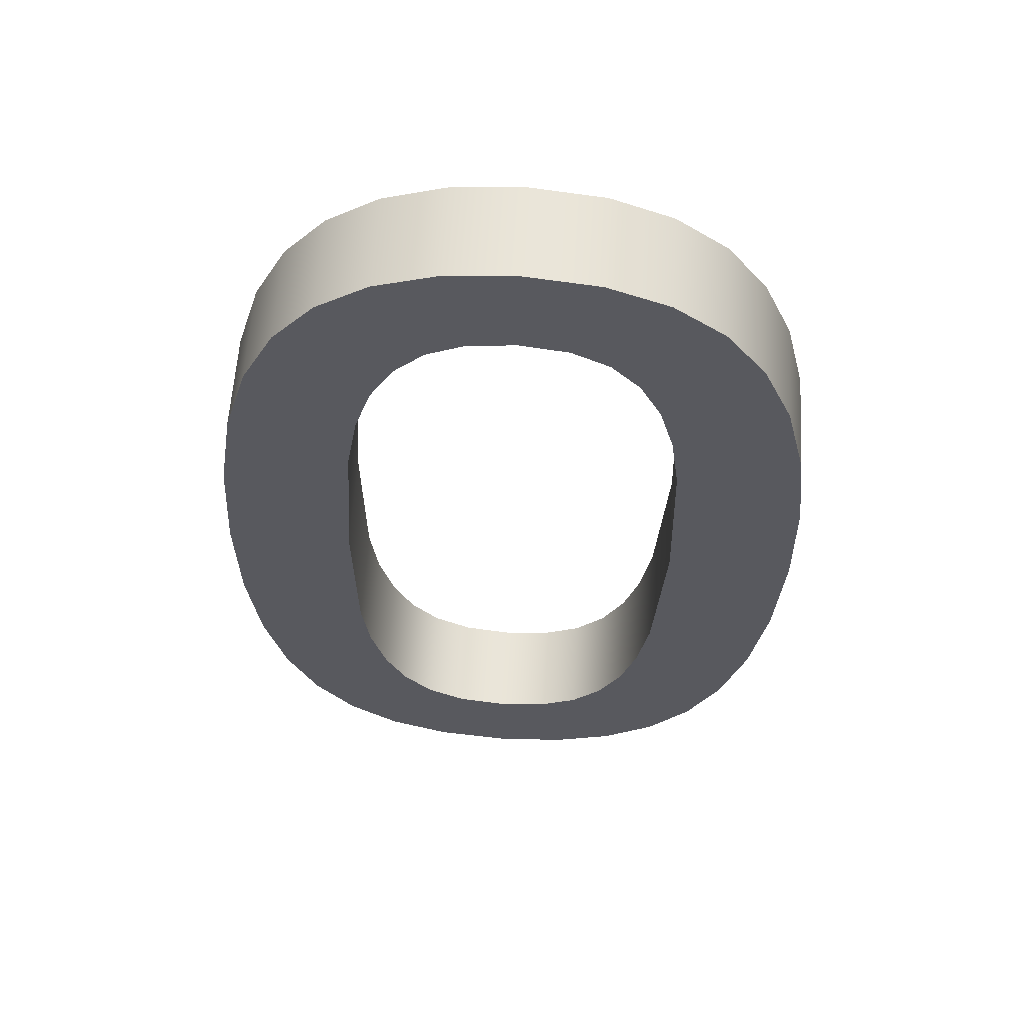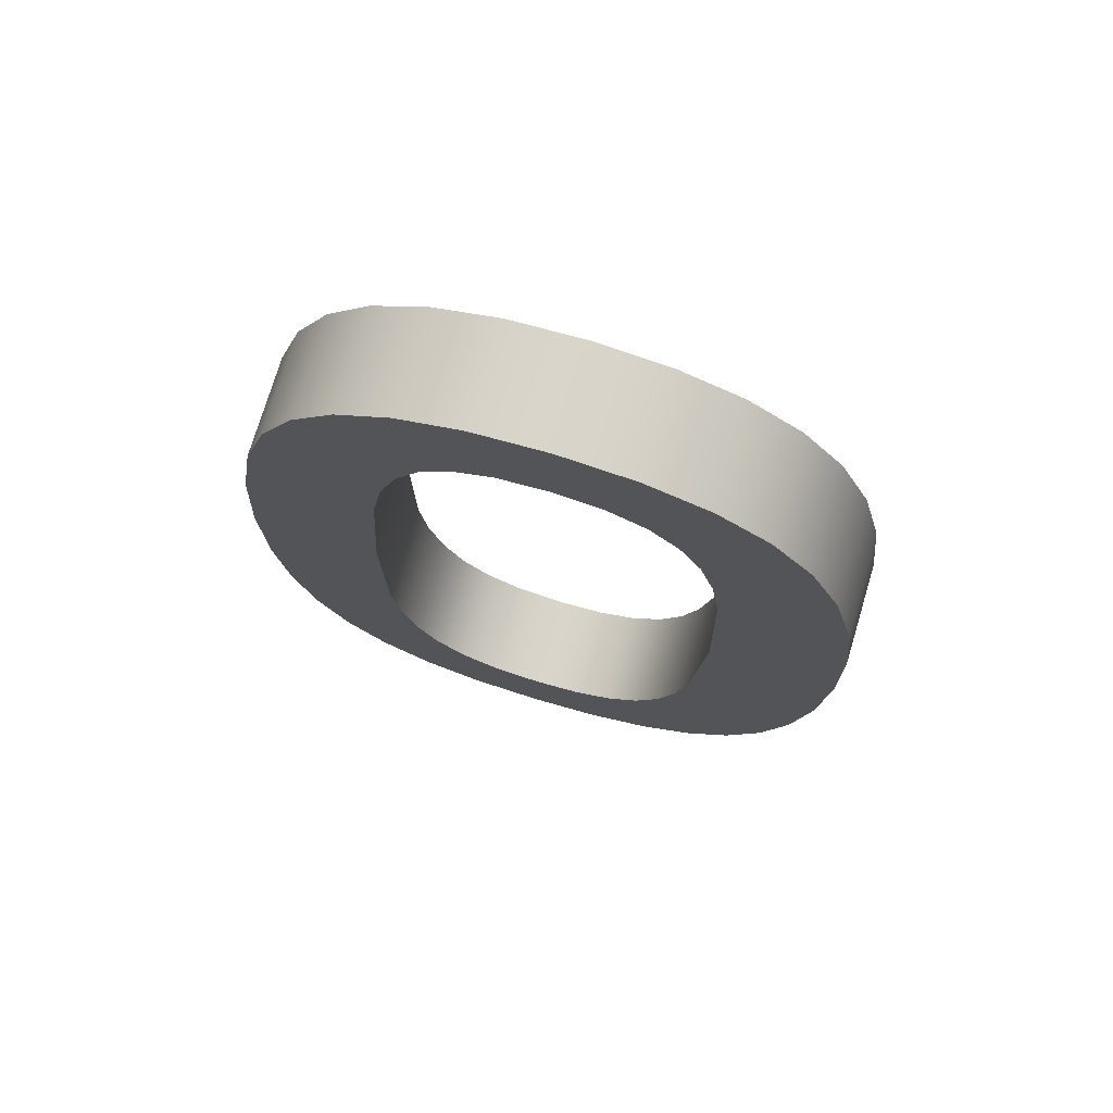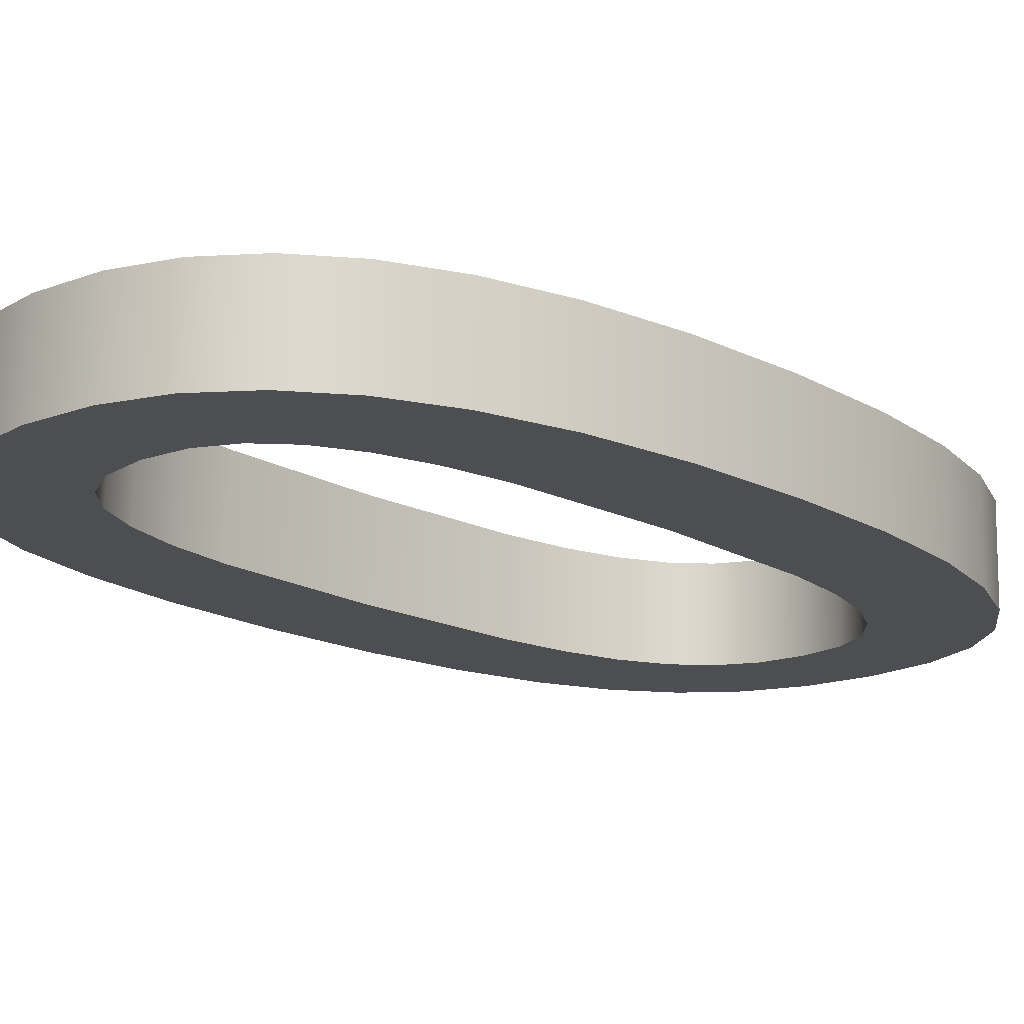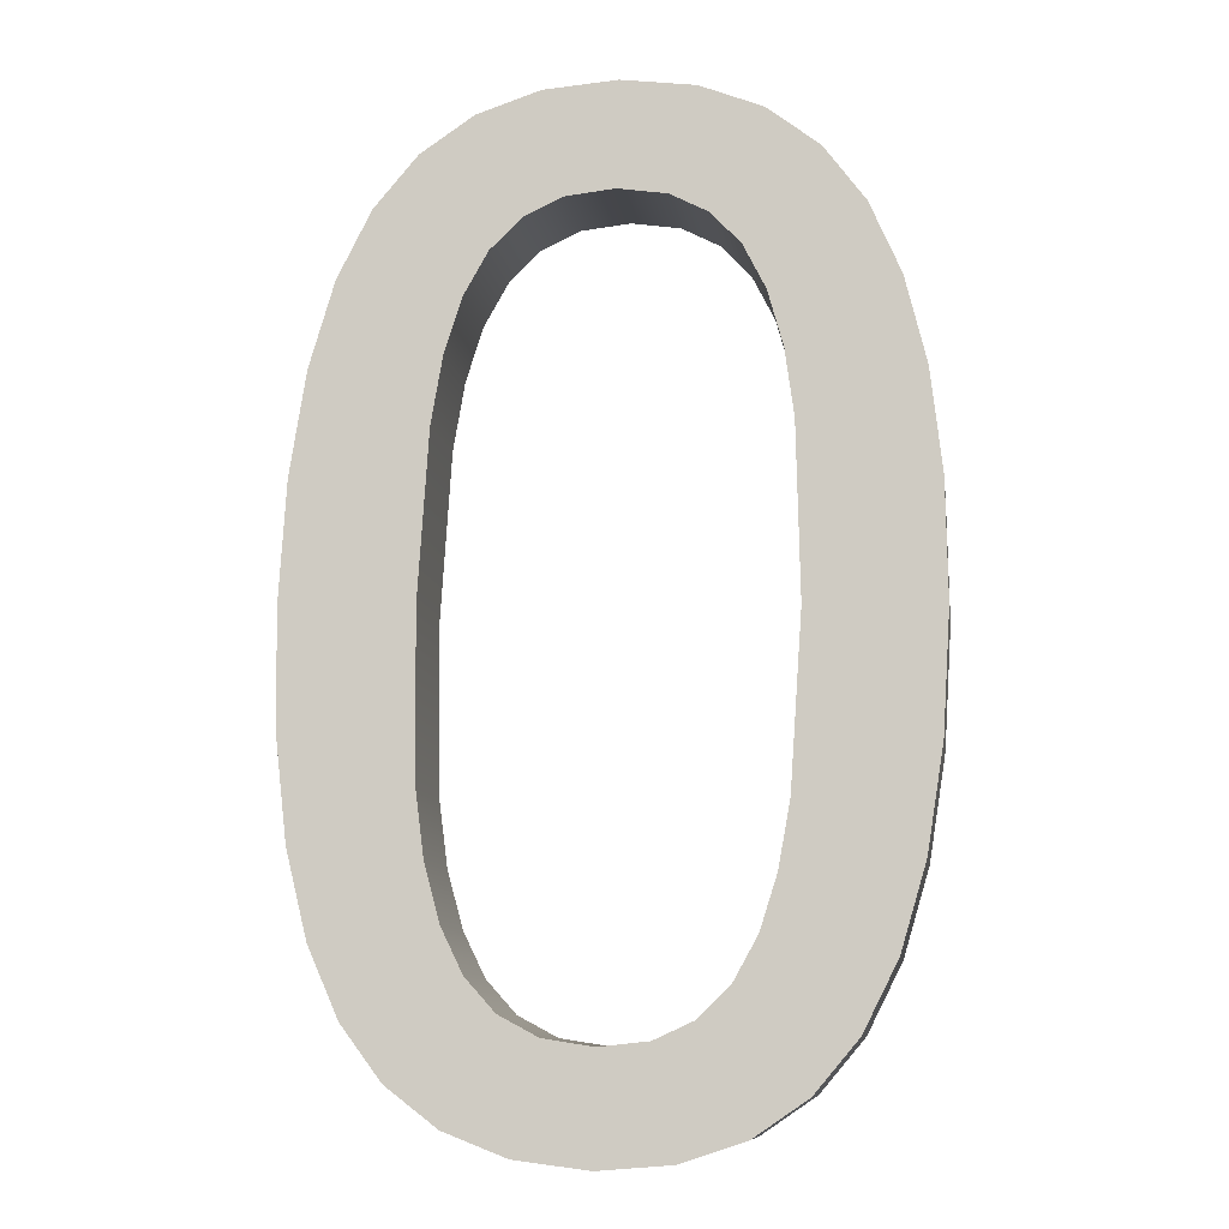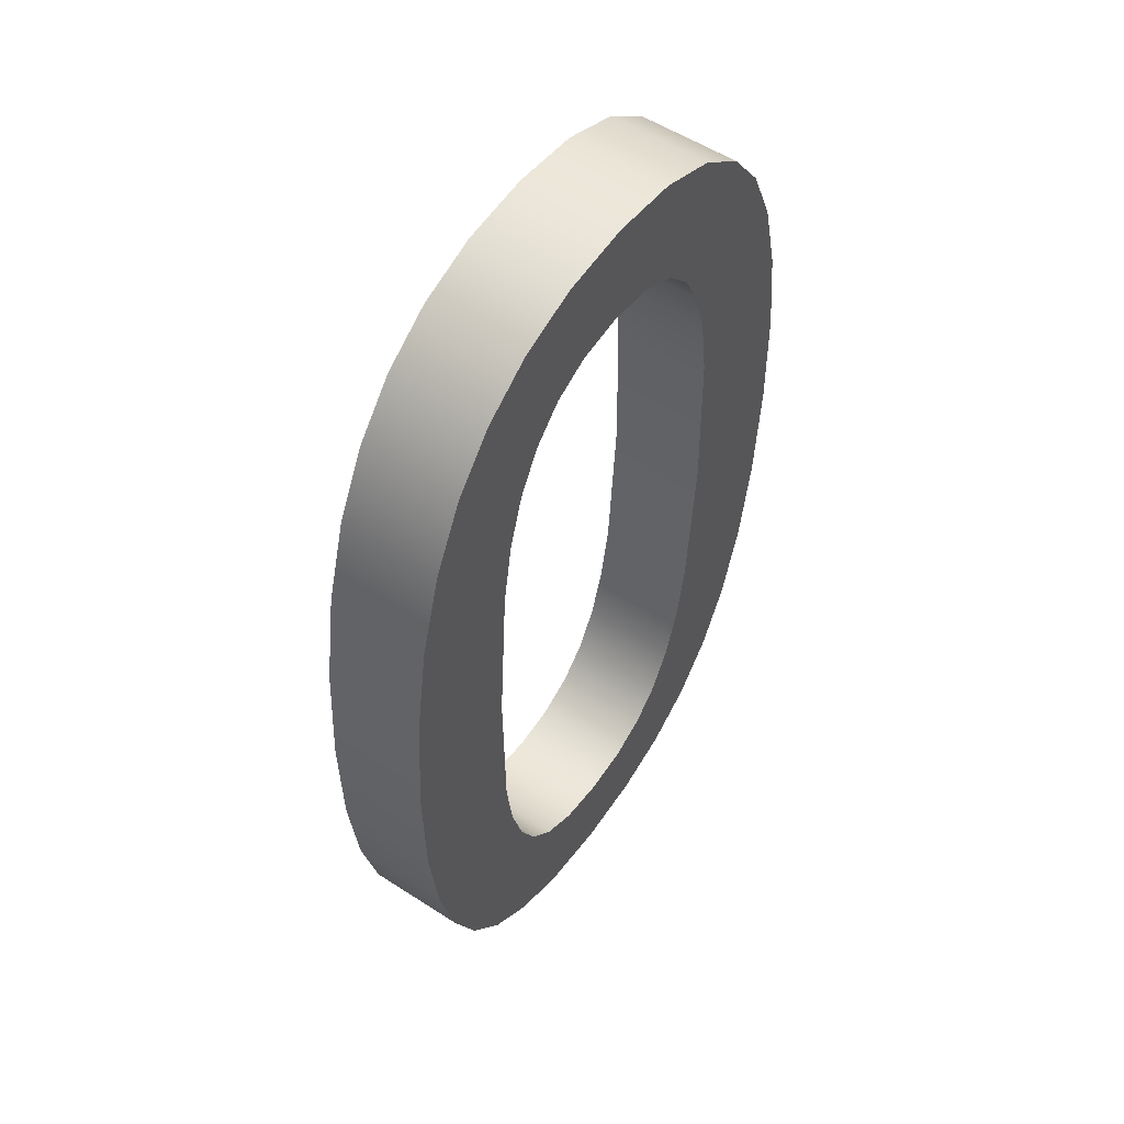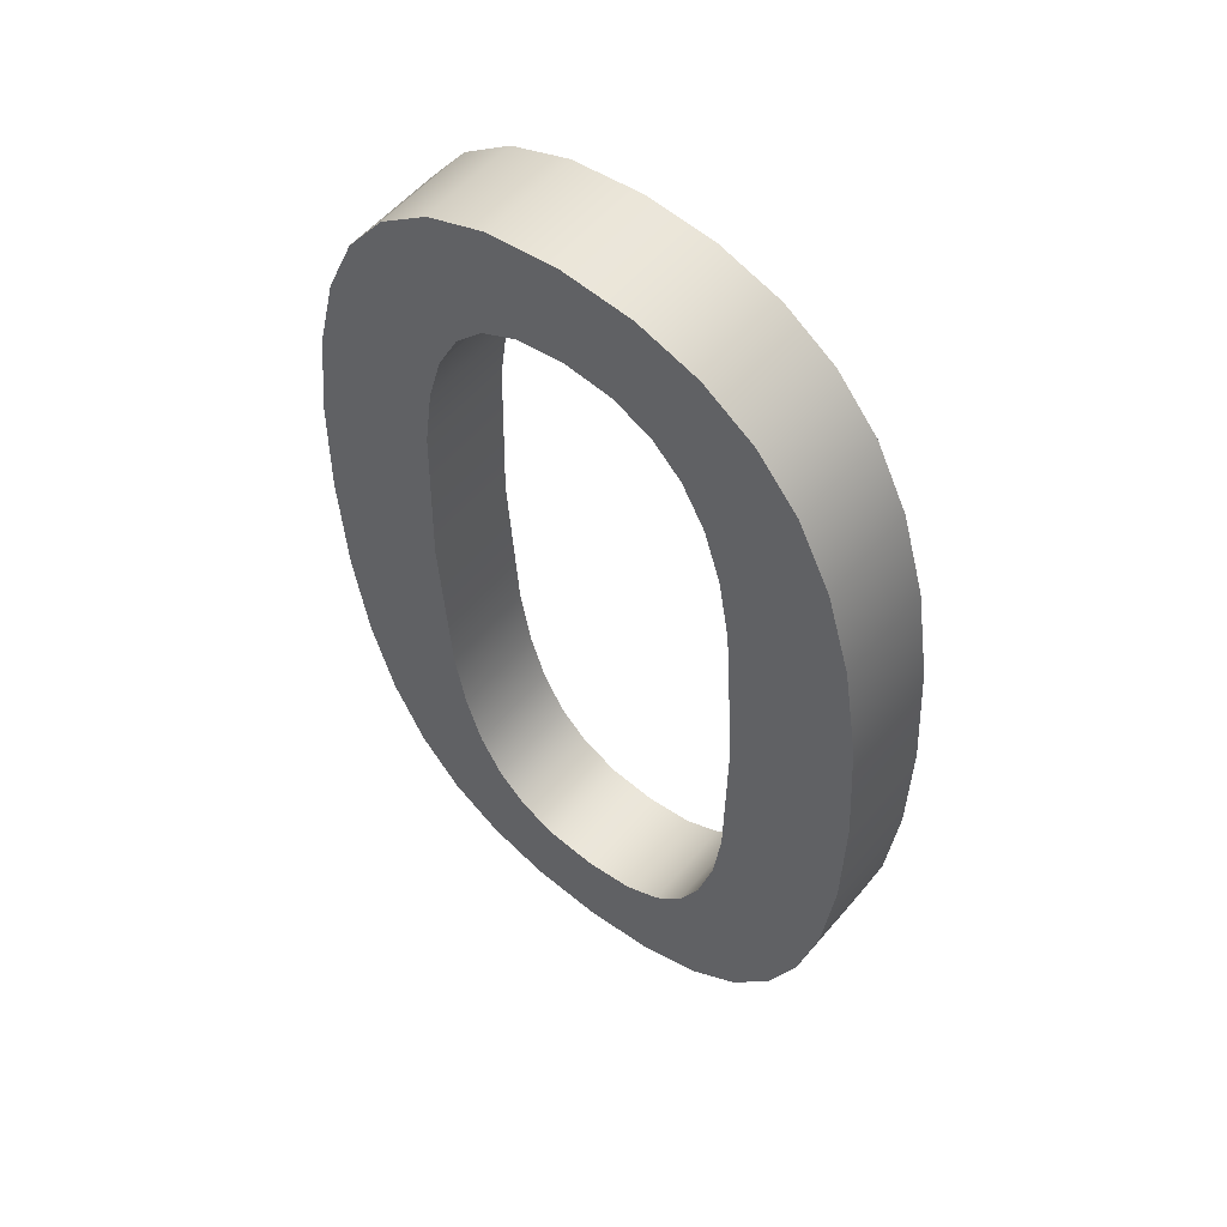
<metadata>
{"format":"obj","ext":"obj","renderer":"f3d","projection":"perspective","resolution":1024,"background":"white","views":[{"elev":59.6,"azim":5.0,"up":"+Y"},{"elev":74.7,"azim":18.0,"up":"+Y"},{"elev":-17.9,"azim":42.9,"up":"+Z"},{"elev":-9.8,"azim":9.6,"up":"+Y"},{"elev":54.7,"azim":-54.2,"up":"+Y"},{"elev":55.3,"azim":-139.2,"up":"+Y"}]}
</metadata>
<code>
o mesh35/mesh35-geometry#mesh35-geometry
v -0.4561 0.355 0.0118
v -0.4541 0.3176 0.01176
v -0.4556 0.2938 0.01179
v -0.4485 0.3602 0.01163
v -0.4553 0.2938 0.02608
v -0.4591 0.233 0.01187
v -0.4557 0.355 0.02609
v -0.4524 0.3273 0.01172
v -0.4538 0.3176 0.02604
v -0.455 0.2699 0.02607
v -0.4623 0.3477 0.01195
v -0.4553 0.2699 0.01179
v -0.4481 0.3602 0.02591
v -0.4499 0.3351 0.01166
v -0.4588 0.233 0.02616
v -0.4649 0.2408 0.01201
v -0.4517 0.2274 0.0117
v -0.4395 0.3631 0.01142
v -0.462 0.3477 0.02623
v -0.4465 0.3412 0.01158
v -0.4521 0.3273 0.026
v -0.4538 0.2608 0.02604
v -0.4514 0.2274 0.02598
v -0.4672 0.3381 0.01206
v -0.4646 0.2408 0.02629
v -0.4542 0.2608 0.01176
v -0.4392 0.3631 0.0257
v -0.4496 0.3351 0.02594
v -0.4693 0.2507 0.01211
v -0.4689 0.2507 0.02639
v -0.4519 0.2527 0.01171
v -0.4425 0.2239 0.02578
v -0.4461 0.3412 0.02586
v -0.4291 0.364 0.01118
v -0.442 0.3456 0.01148
v -0.4668 0.3381 0.02634
v -0.4516 0.2527 0.02599
v -0.4708 0.326 0.01214
v -0.4489 0.2464 0.01164
v -0.4428 0.2239 0.0115
v -0.4486 0.2464 0.02592
v -0.4417 0.3456 0.02576
v -0.4288 0.364 0.02546
v -0.4364 0.3482 0.01134
v -0.4723 0.263 0.01218
v -0.4719 0.263 0.02646
v -0.4704 0.326 0.02643
v -0.4321 0.2226 0.02553
v -0.4443 0.2417 0.02582
v -0.436 0.3482 0.02563
v -0.4187 0.3626 0.01093
v -0.4295 0.3489 0.01119
v -0.4731 0.3113 0.0122
v -0.4447 0.2417 0.01154
v -0.4324 0.2226 0.01125
v -0.4388 0.2388 0.02569
v -0.4291 0.3489 0.02547
v -0.4183 0.3626 0.02522
v -0.4739 0.2775 0.01222
v -0.4736 0.2775 0.0265
v -0.4728 0.3113 0.02648
v -0.4391 0.2388 0.01141
v -0.4217 0.2234 0.0253
v -0.4317 0.2377 0.02553
v -0.4222 0.3479 0.02531
v -0.4098 0.3591 0.01073
v -0.4225 0.3479 0.01102
v -0.4742 0.2942 0.01222
v -0.432 0.2377 0.01124
v -0.422 0.2234 0.01101
v -0.4168 0.345 0.02518
v -0.4094 0.3591 0.02501
v -0.4171 0.345 0.0109
v -0.4738 0.2942 0.02651
v -0.4251 0.2384 0.01108
v -0.4127 0.2264 0.02509
v -0.4248 0.2384 0.02537
v -0.4024 0.3534 0.01056
v -0.4129 0.3405 0.0108
v -0.4195 0.241 0.01095
v -0.413 0.2264 0.0108
v -0.4192 0.241 0.02524
v -0.4126 0.3405 0.02508
v -0.4021 0.3534 0.02484
v -0.4098 0.3343 0.01073
v -0.4051 0.2316 0.02491
v -0.4147 0.2453 0.02513
v -0.4095 0.3343 0.02501
v -0.3963 0.3456 0.02471
v -0.4077 0.3266 0.01068
v -0.4151 0.2453 0.01085
v -0.4054 0.2316 0.01063
v -0.4113 0.2515 0.02505
v -0.4073 0.3266 0.02496
v -0.3966 0.3456 0.01042
v -0.3989 0.2389 0.02477
v -0.4064 0.3171 0.01065
v -0.4116 0.2515 0.01077
v -0.3992 0.2389 0.01048
v -0.4089 0.2591 0.025
v -0.4061 0.3171 0.02493
v -0.3919 0.3356 0.0246
v -0.394 0.2486 0.02465
v -0.4059 0.2928 0.01064
v -0.4092 0.2591 0.01072
v -0.4072 0.2685 0.02496
v -0.4055 0.2928 0.02492
v -0.3922 0.3356 0.01032
v -0.3943 0.2486 0.01037
v -0.4075 0.2685 0.01068
v -0.3889 0.3234 0.02453
v -0.3904 0.2607 0.02457
v -0.3907 0.2607 0.01029
v -0.3892 0.3234 0.01025
v -0.3873 0.309 0.0245
v -0.3881 0.2753 0.02451
v -0.3884 0.2753 0.01023
v -0.3876 0.309 0.01021
v -0.387 0.2924 0.02449
v -0.3873 0.2924 0.01021
f 1 2 3
f 2 1 4
f 3 2 1
f 4 1 2
f 2 5 3
f 3 5 2
f 6 1 3
f 3 1 6
f 7 4 1
f 1 4 7
f 2 4 8
f 8 4 2
f 5 2 9
f 9 2 5
f 10 3 5
f 5 3 10
f 6 11 1
f 1 11 6
f 6 3 12
f 12 3 6
f 4 7 13
f 13 7 4
f 11 7 1
f 1 7 11
f 8 4 14
f 14 4 8
f 8 9 2
f 2 9 8
f 9 7 5
f 5 7 9
f 3 10 12
f 12 10 3
f 5 15 10
f 10 15 5
f 16 11 6
f 6 11 16
f 6 12 17
f 17 12 6
f 7 9 13
f 13 9 7
f 13 18 4
f 4 18 13
f 7 11 19
f 19 11 7
f 14 4 20
f 20 4 14
f 14 21 8
f 8 21 14
f 9 8 21
f 21 8 9
f 7 15 5
f 5 15 7
f 22 12 10
f 10 12 22
f 10 15 23
f 23 15 10
f 16 24 11
f 11 24 16
f 6 25 16
f 16 25 6
f 17 12 26
f 26 12 17
f 23 6 17
f 17 6 23
f 13 9 21
f 21 9 13
f 18 13 27
f 27 13 18
f 20 4 18
f 18 4 20
f 24 19 11
f 11 19 24
f 19 15 7
f 7 15 19
f 20 28 14
f 14 28 20
f 21 14 28
f 28 14 21
f 12 22 26
f 26 22 12
f 10 23 22
f 22 23 10
f 6 23 15
f 15 23 6
f 29 24 16
f 16 24 29
f 25 6 15
f 15 6 25
f 30 16 25
f 25 16 30
f 17 26 31
f 31 26 17
f 17 32 23
f 23 32 17
f 13 21 28
f 28 21 13
f 13 33 27
f 27 33 13
f 27 34 18
f 18 34 27
f 20 18 35
f 35 18 20
f 19 24 36
f 36 24 19
f 19 25 15
f 15 25 19
f 28 20 33
f 33 20 28
f 37 26 22
f 22 26 37
f 22 23 37
f 37 23 22
f 29 38 24
f 24 38 29
f 16 30 29
f 29 30 16
f 36 30 25
f 25 30 36
f 26 37 31
f 31 37 26
f 17 31 39
f 39 31 17
f 32 17 40
f 40 17 32
f 41 23 32
f 32 23 41
f 13 28 33
f 33 28 13
f 27 33 42
f 42 33 27
f 34 27 43
f 43 27 34
f 44 18 34
f 34 18 44
f 35 18 44
f 44 18 35
f 35 33 20
f 20 33 35
f 38 36 24
f 24 36 38
f 36 25 19
f 19 25 36
f 37 23 41
f 41 23 37
f 45 38 29
f 29 38 45
f 46 29 30
f 30 29 46
f 47 30 36
f 36 30 47
f 41 31 37
f 37 31 41
f 31 41 39
f 39 41 31
f 17 39 40
f 40 39 17
f 40 48 32
f 32 48 40
f 41 32 49
f 49 32 41
f 33 35 42
f 42 35 33
f 27 42 50
f 50 42 27
f 27 50 43
f 43 50 27
f 43 51 34
f 34 51 43
f 44 34 52
f 52 34 44
f 50 35 44
f 44 35 50
f 36 38 47
f 47 38 36
f 45 53 38
f 38 53 45
f 29 46 45
f 45 46 29
f 47 46 30
f 30 46 47
f 49 39 41
f 41 39 49
f 40 39 54
f 54 39 40
f 48 40 55
f 55 40 48
f 56 32 48
f 48 32 56
f 49 32 56
f 56 32 49
f 35 50 42
f 42 50 35
f 43 50 57
f 57 50 43
f 51 43 58
f 58 43 51
f 52 34 51
f 51 34 52
f 57 44 52
f 52 44 57
f 44 57 50
f 50 57 44
f 53 47 38
f 38 47 53
f 59 53 45
f 45 53 59
f 60 45 46
f 46 45 60
f 61 46 47
f 47 46 61
f 39 49 54
f 54 49 39
f 40 54 62
f 62 54 40
f 40 62 55
f 55 62 40
f 55 63 48
f 48 63 55
f 56 48 64
f 64 48 56
f 62 49 56
f 56 49 62
f 43 57 65
f 65 57 43
f 43 65 58
f 58 65 43
f 58 66 51
f 51 66 58
f 52 51 67
f 67 51 52
f 52 65 57
f 57 65 52
f 47 53 61
f 61 53 47
f 53 59 68
f 68 59 53
f 45 60 59
f 59 60 45
f 61 60 46
f 46 60 61
f 49 62 54
f 54 62 49
f 55 62 69
f 69 62 55
f 63 55 70
f 70 55 63
f 64 48 63
f 63 48 64
f 69 56 64
f 64 56 69
f 56 69 62
f 62 69 56
f 58 65 71
f 71 65 58
f 66 58 72
f 72 58 66
f 73 51 66
f 66 51 73
f 67 51 73
f 73 51 67
f 65 52 67
f 67 52 65
f 68 61 53
f 53 61 68
f 59 74 68
f 68 74 59
f 74 59 60
f 60 59 74
f 60 61 74
f 74 61 60
f 55 69 75
f 75 69 55
f 55 75 70
f 70 75 55
f 70 76 63
f 63 76 70
f 64 63 77
f 77 63 64
f 64 75 69
f 69 75 64
f 67 71 65
f 65 71 67
f 58 71 72
f 72 71 58
f 72 78 66
f 66 78 72
f 73 66 79
f 79 66 73
f 71 67 73
f 73 67 71
f 61 68 74
f 74 68 61
f 70 75 80
f 80 75 70
f 76 70 81
f 81 70 76
f 82 63 76
f 76 63 82
f 77 63 82
f 82 63 77
f 75 64 77
f 77 64 75
f 72 71 83
f 83 71 72
f 78 72 84
f 84 72 78
f 85 66 78
f 78 66 85
f 79 66 85
f 85 66 79
f 79 71 73
f 73 71 79
f 77 80 75
f 75 80 77
f 70 80 81
f 81 80 70
f 81 86 76
f 76 86 81
f 82 76 87
f 87 76 82
f 80 77 82
f 82 77 80
f 71 79 83
f 83 79 71
f 72 83 88
f 88 83 72
f 72 88 84
f 84 88 72
f 89 78 84
f 84 78 89
f 85 78 90
f 90 78 85
f 85 83 79
f 79 83 85
f 81 80 91
f 91 80 81
f 86 81 92
f 92 81 86
f 93 76 86
f 86 76 93
f 87 76 93
f 93 76 87
f 87 80 82
f 82 80 87
f 83 85 88
f 88 85 83
f 84 88 94
f 94 88 84
f 78 89 95
f 95 89 78
f 84 96 89
f 89 96 84
f 90 78 97
f 97 78 90
f 90 88 85
f 85 88 90
f 80 87 91
f 91 87 80
f 81 91 98
f 98 91 81
f 81 98 92
f 92 98 81
f 99 86 92
f 92 86 99
f 93 86 100
f 100 86 93
f 93 91 87
f 87 91 93
f 88 90 94
f 94 90 88
f 84 94 101
f 101 94 84
f 102 95 89
f 89 95 102
f 99 78 95
f 95 78 99
f 84 86 96
f 96 86 84
f 89 96 103
f 103 96 89
f 97 78 104
f 104 78 97
f 97 94 90
f 90 94 97
f 91 93 98
f 98 93 91
f 92 98 105
f 105 98 92
f 86 99 96
f 96 99 86
f 92 78 99
f 99 78 92
f 100 86 106
f 106 86 100
f 100 98 93
f 93 98 100
f 94 97 101
f 101 97 94
f 84 101 107
f 107 101 84
f 95 102 108
f 108 102 95
f 89 103 102
f 102 103 89
f 99 95 109
f 109 95 99
f 84 107 86
f 86 107 84
f 96 109 103
f 103 109 96
f 104 78 92
f 92 78 104
f 104 101 97
f 97 101 104
f 98 100 105
f 105 100 98
f 92 105 110
f 110 105 92
f 109 96 99
f 99 96 109
f 106 86 107
f 107 86 106
f 106 105 100
f 100 105 106
f 101 104 107
f 107 104 101
f 111 108 102
f 102 108 111
f 109 95 108
f 108 95 109
f 102 103 112
f 112 103 102
f 113 103 109
f 109 103 113
f 92 110 104
f 104 110 92
f 105 106 110
f 110 106 105
f 107 110 106
f 106 110 107
f 110 107 104
f 104 107 110
f 108 111 114
f 114 111 108
f 102 112 111
f 111 112 102
f 109 108 113
f 113 108 109
f 103 113 112
f 112 113 103
f 115 114 111
f 111 114 115
f 113 108 114
f 114 108 113
f 111 112 116
f 116 112 111
f 117 112 113
f 113 112 117
f 114 115 118
f 118 115 114
f 111 116 115
f 115 116 111
f 113 114 117
f 117 114 113
f 112 117 116
f 116 117 112
f 119 118 115
f 115 118 119
f 117 114 118
f 118 114 117
f 115 116 119
f 119 116 115
f 120 116 117
f 117 116 120
f 118 119 120
f 120 119 118
f 117 118 120
f 120 118 117
f 116 120 119
f 119 120 116

</code>
